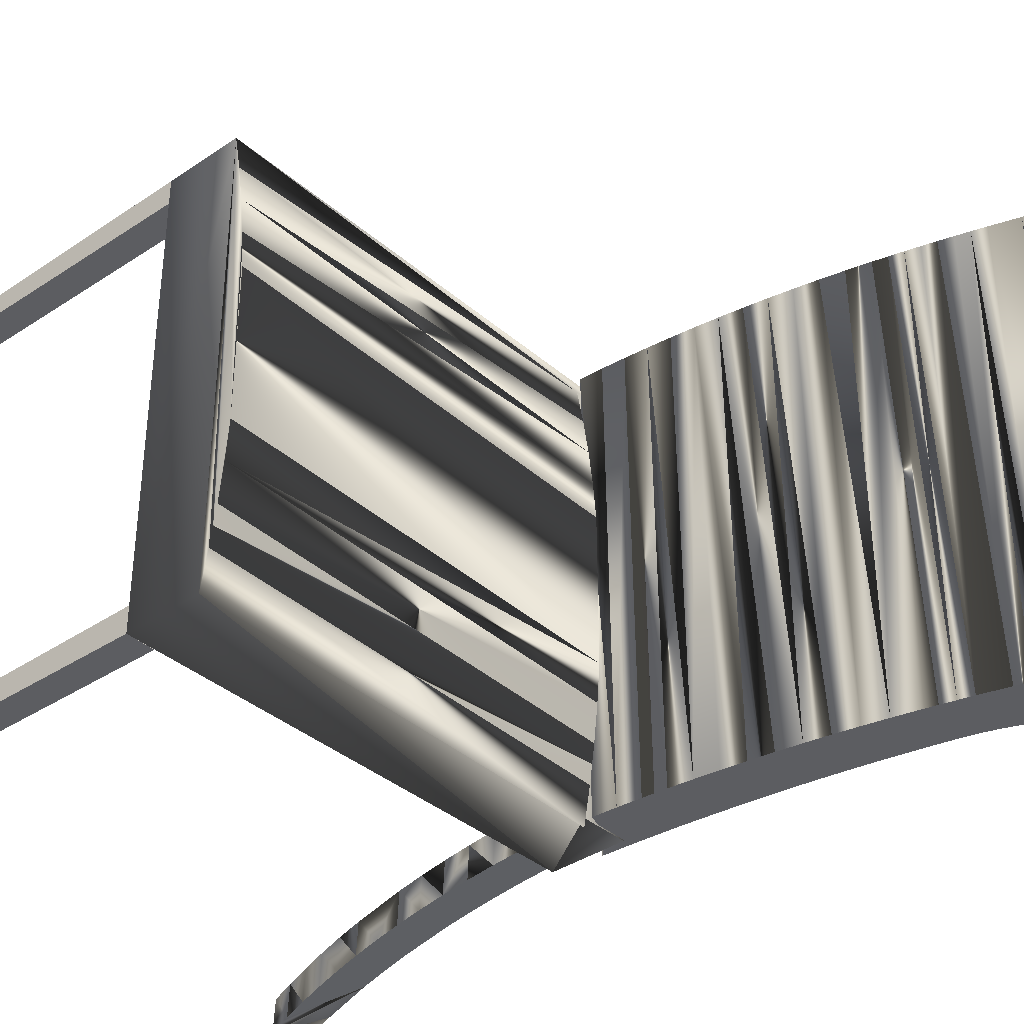
<metadata>
{"format":"obj","ext":"obj","renderer":"f3d","projection":"perspective","resolution":1024,"background":"white","views":[{"elev":-37.3,"azim":131.2,"up":"+Z"}]}
</metadata>
<code>
o mesh6_mesh6-geometry
v -0.09884 -0.02358 0.1784
v 0.2487 -0.02358 -0.1901
v -0.0985 -0.02358 -0.183
v 0.2483 -0.02358 0.1787
v -0.0985 -0.02358 -0.1904
v -0.09853 -0.01821 -0.16
v -0.1392 -0.08546 -0.1822
v 0.2486 -0.01821 -0.1596
v -0.09881 -0.01821 0.1479
v -0.1392 -0.02358 -0.1822
v 0.2487 -0.08546 -0.1901
v -0.09855 -0.01381 -0.1294
v -0.09878 -0.01381 0.1173
v 0.2483 -0.01821 0.1482
v -0.1395 -0.02358 0.1866
v 0.2486 -0.01381 -0.129
v 0.2484 -0.01381 0.1176
v -0.1395 -0.08546 0.1866
v -0.09858 -0.01038 -0.09864
v 0.2484 -0.01038 0.0869
v 0.2486 -0.01038 -0.09831
v -0.09875 -0.01038 0.08658
v -0.09861 -0.007932 -0.06782
v -0.09872 -0.007932 0.05576
v 0.2484 -0.007932 0.05609
v 0.2485 -0.007932 -0.0675
v -0.2377 0.3085 0.1903
v -0.2366 0.3703 0.1903
v -0.2392 0.3656 0.1903
v -0.2405 0.3703 -0.1803
v -0.2416 0.3085 -0.1803
v -0.243 0.3656 -0.1803
v -0.2439 0.3155 -0.1803
v -0.2452 0.3608 -0.1803
v -0.2364 0.305 0.1903
v -0.2389 0.312 0.1903
v -0.235 0.3015 0.1903
v -0.2336 0.3748 0.1903
v -0.2403 0.305 -0.1803
v -0.2428 0.312 -0.1803
v -0.2401 0.3155 0.1904
v -0.2413 0.3608 0.1904
v -0.245 0.3191 -0.1803
v -0.2374 0.3748 -0.1803
v -0.2389 0.3015 -0.1803
v -0.2335 0.2981 0.1903
v -0.246 0.3227 -0.1802
v -0.2468 0.3558 -0.1802
v -0.2303 0.2913 0.1903
v -0.2301 0.379 0.1903
v -0.2374 0.2981 -0.1803
v -0.2421 0.3227 0.1904
v -0.2429 0.3558 0.1904
v -0.234 0.379 -0.1804
v -0.2342 0.2913 -0.1804
v -0.2286 0.2879 0.1902
v -0.2358 0.2946 -0.1804
v -0.248 0.3506 -0.1802
v -0.243 0.3263 0.1904
v -0.2268 0.2854 0.1902
v -0.2263 0.3829 0.1902
v -0.2325 0.2879 -0.1804
v -0.2281 0.287 0.1902
v -0.2441 0.3506 0.1904
v -0.2302 0.3829 -0.1804
v -0.2307 0.2854 -0.1804
v -0.226 0.2847 0.1902
v -0.2275 0.2862 0.1902
v -0.232 0.287 -0.1804
v -0.2485 0.335 -0.1802
v -0.2224 0.2824 0.1902
v -0.2221 0.3866 0.1902
v -0.2299 0.2847 -0.1804
v -0.2314 0.2862 -0.1804
v -0.2252 0.284 0.1902
v -0.2446 0.335 0.1904
v -0.2487 0.3455 -0.1802
v -0.226 0.3866 -0.1805
v -0.2263 0.2824 -0.1805
v -0.2214 0.2821 0.1902
v -0.2234 0.2829 0.1902
v -0.2291 0.284 -0.1804
v -0.2243 0.2834 0.1902
v -0.2448 0.3455 0.1904
v -0.2488 0.3403 -0.1802
v -0.2208 0.3875 0.1902
v -0.2253 0.2821 -0.1805
v -0.2273 0.2829 -0.1804
v -0.2282 0.2834 -0.1804
v -0.2449 0.3403 0.1904
v -0.2247 0.3875 -0.1805
v -0.2203 0.2818 0.1901
v -0.2194 0.3883 0.1901
v -0.2242 0.2818 -0.1805
v -0.2192 0.2816 0.1901
v -0.2232 0.3883 -0.1805
v -0.2181 0.2815 0.1901
v -0.2231 0.2816 -0.1805
v -0.2179 0.3889 0.1901
v -0.222 0.2815 -0.1805
v -0.2217 0.3889 -0.1805
v -0.2163 0.3893 0.1901
v -0.2202 0.3893 -0.1805
v -0.2162 0.2809 0.1901
v -0.2201 0.2809 -0.1805
v -0.2147 0.3896 0.1901
v -0.2185 0.3896 -0.1805
v -0.2144 0.2801 0.1901
v -0.2183 0.2801 -0.1805
v -0.213 0.3897 0.1901
v -0.2169 0.3897 -0.1805
v -0.2127 0.2793 0.1901
v -0.2165 0.2793 -0.1806
v -0.2114 0.3896 0.1901
v -0.211 0.2784 0.19
v -0.2148 0.2784 -0.1806
v -0.2097 0.3893 0.19
v -0.2136 0.3893 -0.1806
v -0.2093 0.2774 0.19
v -0.2132 0.2774 -0.1806
v -0.2081 0.3889 0.19
v -0.212 0.3889 -0.1806
v -0.2117 0.2763 -0.1806
v -0.2066 0.3883 0.19
v -0.2105 0.3883 -0.1806
v -0.2063 0.2751 0.19
v -0.2102 0.2751 -0.1806
v -0.2052 0.3875 0.19
v -0.2091 0.3875 -0.1806
v -0.205 0.2738 0.19
v -0.2089 0.2738 -0.1806
v -0.2039 0.3866 0.19
v -0.2078 0.3866 -0.1806
v -0.2037 0.2724 0.19
v -0.2076 0.2724 -0.1806
v -0.2026 0.271 0.19
v -0.2015 0.2695 0.19
v -0.201 0.3842 0.1899
v -0.2065 0.271 -0.1807
v -0.2054 0.2695 -0.1807
v -0.2049 0.3842 -0.1807
v -0.2006 0.2679 0.1899
v -0.1983 0.3817 0.1899
v -0.2045 0.2679 -0.1807
v -0.2021 0.3817 -0.1807
v -0.1982 0.2634 0.1899
v -0.1959 0.2588 0.1899
v -0.1956 0.379 0.1899
v -0.2021 0.2634 -0.1807
v -0.1995 0.379 -0.1807
v -0.1998 0.2588 -0.1807
v -0.1937 0.2542 0.1899
v -0.1931 0.3763 0.1899
v -0.1976 0.2542 -0.1808
v -0.197 0.3763 -0.1808
v -0.1907 0.3735 0.1898
v -0.1955 0.2495 -0.1808
v -0.1946 0.3735 -0.1808
v -0.1896 0.2449 0.1898
v -0.1885 0.3706 0.1898
v -0.1935 0.2449 -0.1808
v -0.1924 0.3706 -0.1808
v -0.1878 0.2401 0.1898
v -0.1864 0.3676 0.1898
v -0.1916 0.2401 -0.1808
v -0.1903 0.3676 -0.1808
v -0.186 0.2354 0.1898
v -0.1845 0.3645 0.1898
v -0.1899 0.2354 -0.1808
v -0.1883 0.3645 -0.1808
v -0.1843 0.2306 0.1898
v -0.1828 0.2258 0.1898
v -0.1827 0.3614 0.1898
v -0.1882 0.2306 -0.1809
v -0.1866 0.3614 -0.1809
v -0.1866 0.2258 -0.1809
v -0.181 0.3582 0.1897
v -0.1852 0.221 -0.1809
v -0.1849 0.3582 -0.1809
v -0.18 0.2161 0.1897
v -0.1796 0.3549 0.1897
v -0.1839 0.2161 -0.1809
v -0.1835 0.3549 -0.1809
v -0.1788 0.2112 0.1897
v -0.1783 0.3516 0.1897
v -0.1826 0.2112 -0.1809
v -0.1821 0.3516 -0.1809
v -0.1742 0.3403 0.1897
v -0.1781 0.3403 -0.181
v -0.1739 0.1899 0.1897
v -0.1777 0.1899 -0.181
v -0.1702 0.3289 0.1896
v -0.1741 0.3289 -0.181
v -0.1693 0.1686 0.1896
v -0.1732 0.1686 -0.181
v -0.1663 0.3175 0.1896
v -0.1702 0.3175 -0.181
v -0.165 0.1471 0.1896
v -0.1689 0.1471 -0.1811
v -0.1611 0.1257 0.1895
v -0.165 0.1257 -0.1811
v -0.1588 0.2947 0.1895
v -0.1627 0.2947 -0.1811
v -0.1575 0.1042 0.1895
v -0.1614 0.1042 -0.1811
v -0.1552 0.2833 0.1895
v -0.1591 0.2833 -0.1812
v -0.1543 0.08259 0.1895
v -0.1582 0.08259 -0.1812
v -0.1517 0.2718 0.1894
v -0.1555 0.2718 -0.1812
v -0.1514 0.06099 0.1894
v -0.1553 0.06099 -0.1812
v -0.1489 0.03936 0.1894
v -0.1482 0.2603 0.1894
v -0.1467 0.0177 0.1894
v -0.1505 0.0177 -0.1812
v -0.1449 0.2488 0.1894
v -0.1488 0.2488 -0.1813
v -0.1487 -0.003985 -0.1813
v -0.142 -0.04742 0.1893
v -0.1417 0.2372 0.1893
v -0.1432 -0.02569 0.1893
v -0.1471 -0.02569 -0.1813
v -0.1456 0.2372 -0.1813
v -0.1459 -0.04742 -0.1813
v -0.1386 0.2257 0.1893
v -0.143 -0.04439 -0.1813
v -0.1425 0.2257 -0.1813
v -0.1361 -0.04149 0.1893
v -0.1356 0.2141 0.1893
v -0.14 -0.04149 -0.1814
v -0.1394 0.2141 -0.1814
v -0.1329 -0.03872 0.1892
v -0.1308 0.1948 0.1892
v -0.1368 -0.03872 -0.1814
v -0.1346 0.1948 -0.1814
v -0.1296 -0.03608 0.1892
v -0.1263 0.1755 0.1892
v -0.1335 -0.03608 -0.1814
v -0.1302 0.1755 -0.1815
v -0.1261 -0.03358 0.1892
v -0.1225 -0.03122 0.1891
v -0.1221 0.1561 0.1891
v -0.13 -0.03358 -0.1815
v -0.126 0.1561 -0.1815
v -0.1183 0.1366 0.1891
v -0.1227 -0.02901 -0.1815
v -0.1222 0.1366 -0.1815
v -0.115 -0.02695 0.189
v -0.1147 0.1171 0.189
v -0.1189 -0.02695 -0.1816
v -0.1186 0.1171 -0.1816
v -0.1115 0.09758 0.189
v -0.1154 0.09758 -0.1816
v -0.1111 -0.02505 0.189
v -0.115 -0.02505 -0.1816
v -0.1086 0.078 0.189
v -0.1125 0.078 -0.1816
v -0.1071 -0.02331 0.189
v -0.111 -0.02331 -0.1817
v -0.106 0.05839 0.189
v -0.1099 0.05839 -0.1817
v -0.1038 0.03875 0.1889
v -0.1076 0.03875 -0.1817
v -0.1069 -0.02174 -0.1817
v -0.1018 0.01908 0.1889
v -0.1057 0.01908 -0.1817
v -0.1002 -0.000619 0.1889
v -0.09885 -0.02033 0.1889
v -0.104 -0.000619 -0.1817
v -0.1027 -0.02033 -0.1817
v -0.2152 0.3896 -0.1805
v -0.1643 -0.2657 -0.1836
v -0.1681 -0.3653 -0.1838
v -0.1713 -0.2909 -0.184
v -0.1697 -0.3653 -0.1558
v -0.1659 -0.2657 -0.1556
v -0.1729 -0.2909 -0.156
v -0.1592 -0.3407 -0.1833
v -0.1608 -0.3407 -0.1553
v -0.158 -0.2403 -0.1832
v -0.1595 -0.2403 -0.1553
v -0.1539 -0.2148 -0.1549
v -0.151 -0.3159 -0.1828
v -0.1525 -0.3159 -0.1549
v -0.1472 -0.1891 -0.1826
v -0.1488 -0.1891 -0.1547
v -0.1433 -0.2909 -0.1824
v -0.1449 -0.2909 -0.1544
v -0.1429 -0.1634 -0.1824
v -0.1444 -0.1634 -0.1544
v -0.1391 -0.1375 -0.1822
v -0.1407 -0.1375 -0.1542
v -0.1363 -0.2657 -0.182
v -0.1379 -0.2657 -0.1541
v -0.1361 -0.1115 -0.182
v -0.1376 -0.1115 -0.154
v -0.1337 -0.08546 -0.1819
v -0.13 -0.2403 -0.1817
v -0.1352 -0.08546 -0.1539
v -0.1243 -0.2148 -0.1814
v -0.1259 -0.2148 -0.1534
v -0.1193 -0.1891 -0.1811
v -0.1208 -0.1891 -0.1531
v -0.1149 -0.1634 -0.1808
v -0.1165 -0.1634 -0.1529
v -0.1112 -0.1375 -0.1806
v -0.1127 -0.1375 -0.1526
v -0.1081 -0.1115 -0.1804
v -0.1097 -0.1115 -0.1525
v -0.1057 -0.08546 -0.1803
v -0.1073 -0.08546 -0.1523
v -0.1776 -0.3897 -0.1843
v -0.1888 -0.3407 -0.1569
v -0.1792 -0.3897 -0.1564
v -0.1872 -0.3407 -0.1849
v -0.1961 -0.3653 -0.1854
v -0.1977 -0.3653 -0.1574
v -0.2056 -0.3897 -0.1859
v -0.2072 -0.3897 -0.1579
v -0.1602 -0.3653 0.1854
v -0.1564 -0.2657 0.1856
v -0.1634 -0.2909 0.1852
v -0.1548 -0.2657 0.1577
v -0.1586 -0.3653 0.1574
v -0.1618 -0.2909 0.1573
v -0.1513 -0.3407 0.1859
v -0.1497 -0.3407 0.1579
v -0.1501 -0.2403 0.186
v -0.1444 -0.2148 0.1863
v -0.1428 -0.2148 0.1583
v -0.143 -0.3159 0.1864
v -0.1415 -0.3159 0.1584
v -0.1393 -0.1891 0.1866
v -0.1378 -0.1891 0.1586
v -0.1354 -0.2909 0.1868
v -0.1338 -0.2909 0.1588
v -0.1349 -0.1634 0.1868
v -0.1334 -0.1634 0.1589
v -0.1284 -0.2657 0.1872
v -0.1312 -0.1375 0.187
v -0.1296 -0.1375 0.1591
v -0.1269 -0.2657 0.1592
v -0.1266 -0.1115 0.1592
v -0.1221 -0.2403 0.1875
v -0.1258 -0.08546 0.1873
v -0.1242 -0.08546 0.1594
v -0.1205 -0.2403 0.1596
v -0.1164 -0.2148 0.1879
v -0.1148 -0.2148 0.1599
v -0.1113 -0.1891 0.1881
v -0.107 -0.1634 0.1884
v -0.1054 -0.1634 0.1604
v -0.1032 -0.1375 0.1886
v -0.1017 -0.1375 0.1606
v -0.1002 -0.1115 0.1888
v -0.09861 -0.1115 0.1608
v -0.09778 -0.08546 0.1889
v -0.09621 -0.08546 0.1609
v -0.1793 -0.3407 0.1843
v -0.1866 -0.3653 0.1559
v -0.1882 -0.3653 0.1839
v -0.1777 -0.3407 0.1564
v -0.1961 -0.3897 0.1553
v -0.1697 -0.3897 0.1849
v -0.171 -0.3159 0.1848
v -0.1681 -0.3897 0.1569
v -0.1977 -0.3897 0.1833
v -0.1694 -0.3159 0.1568
v 0.2257 -0.08546 0.1789
v 0.2255 -0.375 0.1625
v 0.2257 -0.375 0.1789
v 0.2255 -0.08546 0.1586
v 0.2482 -0.375 0.1623
v 0.2483 -0.08546 0.1787
v 0.2481 -0.08546 0.1584
v 0.2483 -0.375 0.1787
v 0.2262 -0.08546 -0.1696
v 0.226 -0.375 -0.186
v 0.2262 -0.375 -0.1696
v 0.226 -0.08546 -0.1899
v 0.2487 -0.375 -0.1862
v 0.2488 -0.08546 -0.1698
v 0.2488 -0.375 -0.1698
f 3 2 1
f 2 1 4
f 233 237 232
f 218 214 215
f 85 70 58
f 268 265 261
f 210 212 208
f 119 117 128
f 247 243 250
f 156 153 160
f 221 227 231
f 218 216 214
f 122 120 116
f 381 384 385
f 179 182 187
f 146 147 148
f 30 31 32
f 223 218 216
f 162 161 157
f 36 29 27
f 31 39 30
f 149 145 150
f 236 232 237
f 140 141 133
f 206 202 200
f 29 52 41
f 79 78 100
f 45 51 44
f 117 112 114
f 39 44 45
f 117 121 128
f 44 57 51
f 111 105 107
f 50 61 60
f 57 55 44
f 28 29 27
f 67 61 60
f 64 76 59
f 200 204 210
f 89 79 88
f 219 225 224
f 61 72 71
f 268 261 266
f 67 61 75
f 74 69 73
f 63 60 50
f 65 79 78
f 80 72 71
f 71 61 81
f 58 77 85
f 83 61 75
f 84 64 76
f 262 258 256
f 72 86 80
f 193 189 186
f 89 73 82
f 83 61 81
f 166 170 162
f 76 84 90
f 213 217 219
f 163 167 168
f 170 169 165
f 357 355 347
f 42 52 59
f 95 93 97
f 97 99 93
f 96 100 101
f 202 198 196
f 143 146 142
f 104 106 102
f 103 105 107
f 104 106 108
f 247 244 243
f 108 110 106
f 108 110 112
f 113 273 109
f 112 114 110
f 94 87 79
f 63 56 49
f 98 94 79
f 119 117 115
f 179 187 183
f 138 143 137
f 116 273 113
f 125 127 123
f 102 104 97
f 100 78 96
f 130 128 126
f 80 92 95
f 133 135 131
f 136 138 134
f 135 139 133
f 35 28 38
f 133 140 139
f 196 194 190
f 210 206 200
f 145 144 141
f 201 203 207
f 144 149 145
f 207 209 205
f 147 148 152
f 333 328 330
f 146 148 143
f 151 154 150
f 155 154 150
f 254 251 250
f 65 73 55
f 269 267 256
f 160 164 163
f 161 165 162
f 28 27 35
f 165 162 170
f 376 377 375
f 168 173 172
f 169 174 170
f 49 38 46
f 170 176 174
f 179 175 170
f 334 332 325
f 264 262 256
f 179 182 178
f 180 181 184
f 184 185 181
f 228 226 224
f 189 186 187
f 191 195 197
f 190 192 188
f 198 196 194
f 197 199 195
f 235 231 230
f 209 213 219
f 125 120 123
f 50 63 49
f 125 127 133
f 239 235 230
f 204 208 210
f 132 130 128
f 384 11 383
f 214 215 210
f 339 342 337
f 37 35 38
f 149 150 151
f 219 220 217
f 221 222 218
f 220 224 219
f 245 241 246
f 142 137 143
f 223 218 221
f 118 122 273
f 225 228 229
f 229 232 228
f 229 232 233
f 381 379 384
f 234 238 239
f 179 170 176
f 238 239 242
f 239 244 243
f 243 239 242
f 199 201 203
f 102 97 99
f 246 248 249
f 247 251 250
f 249 252 248
f 249 252 253
f 128 126 119
f 254 258 256
f 255 257 259
f 40 31 32
f 259 261 257
f 259 261 263
f 265 261 263
f 255 252 253
f 188 184 185
f 271 266 268
f 272 271 266
f 158 155 154
f 152 159 160
f 38 50 49
f 32 34 43
f 254 250 256
f 29 42 52
f 133 129 125
f 230 234 239
f 342 347 341
f 162 157 158
f 34 43 47
f 117 115 112
f 211 207 209
f 260 270 269
f 376 375 378
f 173 172 181
f 55 44 65
f 136 137 138
f 182 186 187
f 125 122 120
f 231 230 221
f 111 109 105
f 39 30 44
f 349 351 348
f 62 55 73
f 196 190 192
f 33 40 32
f 273 122 116
f 78 91 96
f 127 131 133
f 264 256 267
f 357 347 359
f 205 201 207
f 186 191 197
f 333 330 331
f 53 42 59
f 176 178 179
f 373 376 378
f 34 47 48
f 256 260 269
f 86 80 95
f 41 36 29
f 202 200 198
f 197 193 186
f 255 257 252
f 132 134 130
f 221 222 227
f 70 47 48
f 140 144 141
f 344 340 338
f 159 163 160
f 240 241 237
f 373 371 376
f 172 168 171
f 225 228 224
f 199 203 197
f 89 65 79
f 103 100 101
f 158 154 157
f 240 245 241
f 103 105 100
f 69 62 73
f 210 214 212
f 138 132 134
f 171 168 167
f 58 70 48
f 63 68 60
f 121 124 128
f 59 64 53
f 168 164 163
f 148 152 160
f 172 180 181
f 219 211 209
f 334 325 329
f 344 343 340
f 73 66 74
f 89 65 73
f 324 323 322
f 327 326 325
f 100 98 79
f 188 190 184
f 95 93 86
f 350 347 352
f 354 356 348
f 273 111 109
f 245 246 248
f 43 33 32
f 237 240 236
f 44 54 65
f 153 148 160
f 378 375 373
f 376 371 377
f 377 374 375
f 349 348 344
f 181 177 173
f 38 46 37
f 384 383 385
f 385 383 381
f 384 379 11
f 11 382 383
f 339 337 335
f 5 2 3
f 3 7 2
f 3 5 1
f 6 9 5
f 3 1 10
f 7 2 11
f 3 7 10
f 5 1 9
f 2 4 8
f 4 1 14
f 171 167 174
f 126 130 127
f 149 142 144
f 20 13 22
f 13 17 9
f 4 376 15
f 178 176 171
f 351 349 350
f 342 340 343
f 11 4 376
f 20 13 17
f 376 15 18
f 151 149 146
f 26 17 4
f 22 13 19
f 345 342 343
f 23 21 19
f 19 22 24
f 60 67 73
f 26 23 21
f 23 24 19
f 263 262 258
f 25 26 20
f 25 20 22
f 26 20 17
f 224 226 223
f 353 354 352
f 214 212 213
f 39 45 35
f 146 147 151
f 109 113 112
f 184 186 191
f 34 29 32
f 8 5 2
f 213 209 208
f 271 269 267
f 54 50 38
f 92 94 95
f 110 106 107
f 72 61 65
f 4 8 16
f 132 128 133
f 256 260 257
f 1 10 15
f 40 31 36
f 61 50 65
f 201 199 198
f 201 198 200
f 271 267 268
f 171 172 178
f 258 254 255
f 259 263 258
f 331 330 332
f 87 71 79
f 6 9 13
f 9 1 14
f 110 107 111
f 188 185 187
f 53 34 42
f 208 212 213
f 334 329 333
f 195 191 190
f 49 46 57
f 159 161 157
f 354 351 352
f 198 195 199
f 376 7 11
f 190 194 195
f 53 48 34
f 55 62 49
f 1 15 4
f 45 46 51
f 8 6 5
f 117 114 273
f 138 132 133
f 198 194 195
f 90 85 77
f 113 116 115
f 330 323 325
f 38 30 28
f 44 38 30
f 30 29 32
f 27 31 36
f 223 216 220
f 45 37 35
f 33 41 40
f 4 16 26
f 9 14 17
f 48 53 58
f 336 339 335
f 216 217 220
f 47 52 43
f 337 334 333
f 172 180 178
f 53 58 64
f 220 224 223
f 56 62 49
f 73 66 60
f 75 82 73
f 40 36 41
f 63 69 56
f 69 56 62
f 67 75 73
f 65 72 78
f 60 66 68
f 63 74 68
f 69 63 74
f 86 78 72
f 66 68 74
f 91 86 78
f 82 83 75
f 64 77 84
f 76 70 90
f 70 90 85
f 58 64 77
f 91 86 93
f 50 54 65
f 81 89 88
f 179 183 181
f 93 91 96
f 80 92 87
f 92 87 94
f 128 129 133
f 100 98 97
f 103 102 101
f 100 104 97
f 105 100 104
f 112 113 115
f 11 2 4
f 163 167 169
f 12 16 8
f 19 12 16
f 376 18 7
f 250 252 248
f 117 118 121
f 120 116 119
f 70 47 59
f 125 124 122
f 126 127 123
f 139 136 134
f 17 14 4
f 130 127 131
f 131 130 135
f 89 83 81
f 47 52 59
f 31 39 35
f 138 141 143
f 137 140 136
f 140 136 139
f 142 144 137
f 144 137 140
f 116 119 115
f 150 148 145
f 180 186 182
f 165 159 163
f 159 157 152
f 153 155 156
f 152 154 157
f 156 158 160
f 165 159 161
f 166 164 162
f 350 352 351
f 169 165 163
f 200 204 205
f 167 169 174
f 41 52 43
f 201 200 205
f 229 227 225
f 79 81 71
f 76 70 59
f 123 126 119
f 112 108 109
f 191 184 190
f 209 204 205
f 214 213 217
f 135 139 134
f 89 82 83
f 87 80 71
f 216 217 214
f 22 24 25
f 225 222 219
f 226 221 228
f 230 234 232
f 235 237 239
f 234 238 236
f 249 247 246
f 184 180 186
f 123 119 120
f 258 255 259
f 46 51 57
f 90 77 84
f 181 177 179
f 229 231 227
f 265 264 263
f 272 266 270
f 272 270 271
f 193 196 192
f 94 98 95
f 117 273 118
f 324 370 327
f 7 10 15
f 206 207 211
f 168 166 170
f 203 206 202
f 173 168 170
f 147 154 151
f 108 104 109
f 253 251 249
f 54 38 44
f 256 257 252
f 34 42 29
f 226 221 223
f 248 245 243
f 25 23 24
f 19 16 21
f 104 105 109
f 332 330 325
f 176 171 174
f 149 146 142
f 152 147 154
f 35 27 31
f 347 342 345
f 202 196 197
f 336 335 332
f 19 12 13
f 193 192 189
f 329 328 333
f 16 21 26
f 57 55 49
f 30 28 29
f 25 26 23
f 253 254 251
f 7 15 18
f 197 203 202
f 177 175 179
f 130 135 134
f 12 6 13
f 215 210 211
f 12 8 6
f 45 37 46
f 170 175 173
f 79 88 81
f 98 97 95
f 188 187 189
f 324 367 370
f 209 204 208
f 363 362 361
f 361 364 367
f 362 368 364
f 369 365 363
f 368 365 366
f 210 206 211
f 370 368 327
f 366 322 368
f 243 250 248
f 337 341 338
f 349 344 346
f 180 182 178
f 358 356 357
f 41 43 33
f 245 243 242
f 267 268 265
f 99 101 96
f 241 239 244
f 247 246 244
f 219 211 215
f 187 183 181
f 246 241 244
f 241 237 239
f 273 111 110
f 107 102 106
f 267 265 264
f 231 235 237
f 128 125 124
f 107 103 102
f 187 181 185
f 153 150 148
f 240 245 242
f 266 270 260
f 128 129 125
f 273 110 114
f 218 219 215
f 222 219 218
f 102 101 99
f 118 121 122
f 124 122 121
f 133 138 141
f 236 240 242
f 155 156 158
f 228 230 221
f 168 166 164
f 177 175 173
f 192 189 188
f 193 196 197
f 203 206 207
f 228 232 230
f 233 229 231
f 227 225 222
f 234 232 236
f 145 143 148
f 162 160 164
f 251 249 247
f 253 254 255
f 252 256 250
f 242 238 236
f 264 263 262
f 270 271 269
f 257 261 260
f 153 155 150
f 162 158 160
f 145 141 143
f 261 266 260
f 237 233 231
f 99 96 93
f 274 280 276
f 311 301 313
f 303 296 298
f 286 290 284
f 281 279 278
f 328 323 322
f 307 305 298
f 285 287 282
f 348 360 358
f 347 341 346
f 282 280 274
f 338 334 332
f 308 306 299
f 328 330 323
f 289 293 291
f 337 331 333
f 348 358 356
f 348 354 351
f 371 372 373
f 290 288 284
f 340 338 336
f 298 301 307
f 281 283 278
f 283 284 281
f 371 374 372
f 284 281 286
f 287 289 285
f 292 294 296
f 296 288 292
f 293 295 289
f 293 295 297
f 296 298 294
f 295 300 299
f 299 295 297
f 299 302 300
f 302 304 299
f 306 304 299
f 310 308 299
f 309 301 307
f 280 275 276
f 312 299 310
f 285 282 280
f 289 291 287
f 296 290 288
f 325 329 326
f 344 345 348
f 341 342 337
f 281 277 279
f 337 335 331
f 344 343 345
f 305 303 298
f 311 309 301
f 347 346 350
f 336 338 332
f 379 380 381
f 347 352 353
f 375 373 372
f 371 377 374
f 374 375 372
f 347 353 355
f 379 382 380
f 383 381 380
f 379 11 382
f 382 383 380
f 309 306 308
f 360 359 357
f 325 327 324
f 286 290 289
f 275 316 277
f 300 295 296
f 315 279 316
f 311 309 310
f 353 354 355
f 340 336 339
f 322 324 367
f 354 356 355
f 279 276 317
f 311 310 312
f 356 357 355
f 326 329 328
f 318 321 319
f 361 363 322
f 344 346 341
f 298 297 299
f 292 293 291
f 302 300 303
f 290 295 289
f 285 280 281
f 309 307 306
f 328 322 326
f 305 303 304
f 282 274 278
f 293 297 294
f 278 283 282
f 289 285 286
f 316 321 319
f 306 305 304
f 322 367 361
f 284 288 287
f 276 274 279
f 314 275 276
f 277 279 316
f 318 314 317
f 315 319 317
f 314 317 276
f 314 320 316
f 318 314 320
f 280 277 275
f 320 316 321
f 320 318 321
f 283 284 282
f 282 284 287
f 287 291 288
f 303 302 304
f 303 300 296
f 290 295 296
f 344 341 338
f 298 299 301
f 297 294 298
f 279 278 274
f 307 306 305
f 315 316 319
f 308 309 310
f 313 312 311
f 363 369 366
f 362 361 364
f 365 363 362
f 362 368 365
f 364 367 370
f 370 368 364
f 365 366 369
f 325 324 323
f 327 326 368
f 340 339 342
f 335 332 331
f 337 334 338
f 275 314 316
f 292 291 288
f 349 350 346
f 345 347 348
f 318 319 317
f 293 294 292
f 366 322 363
f 279 317 315
f 322 368 326
f 360 357 358
f 281 286 285
f 280 277 281

</code>
